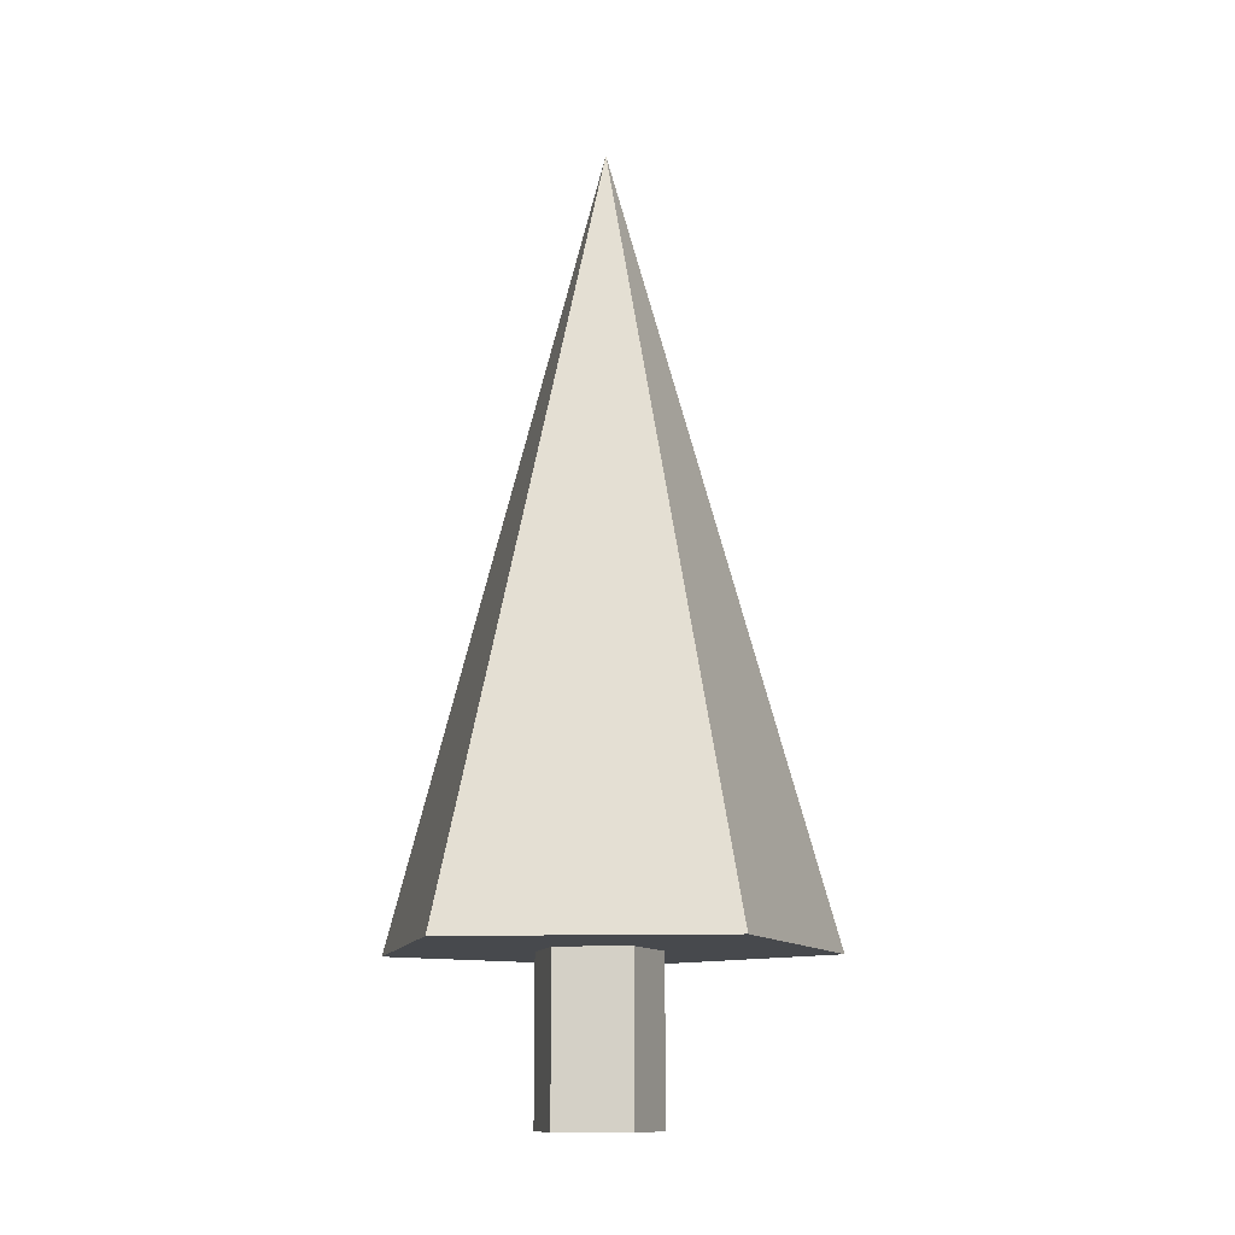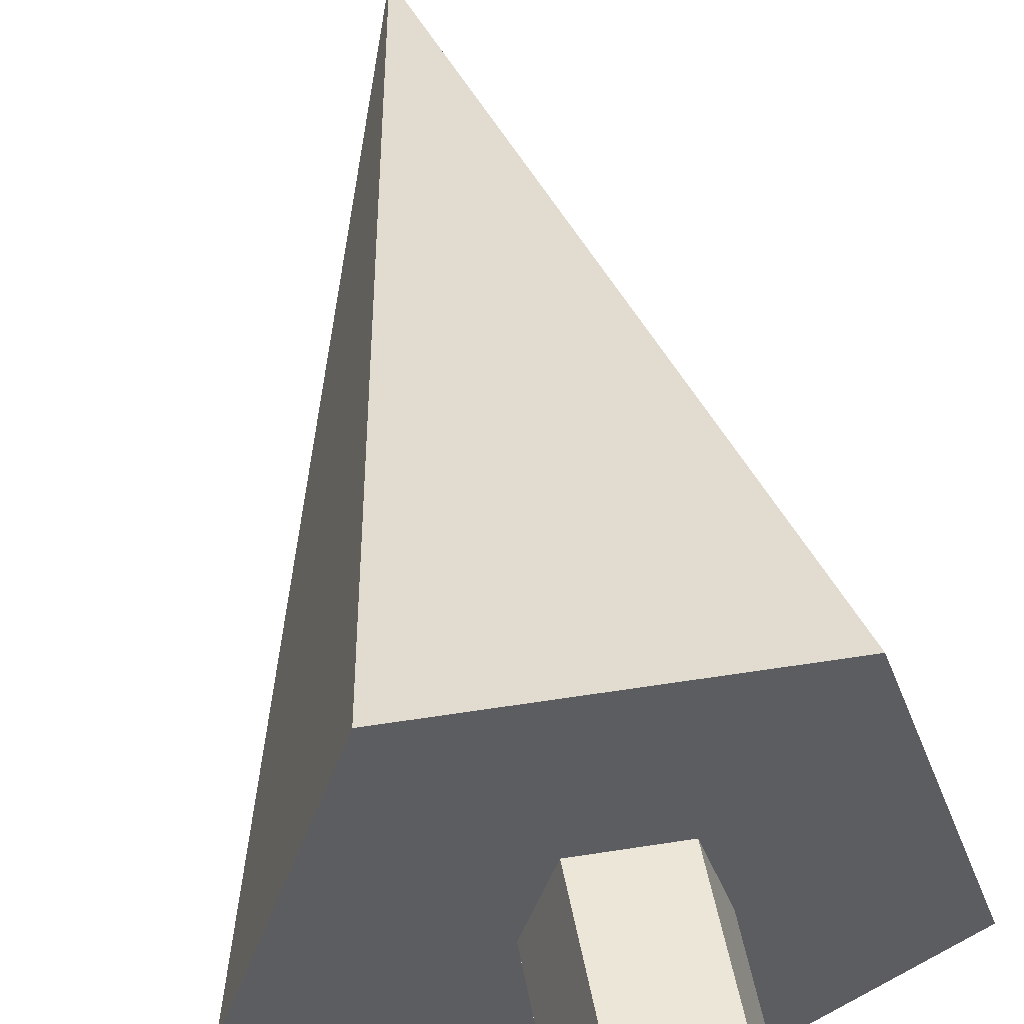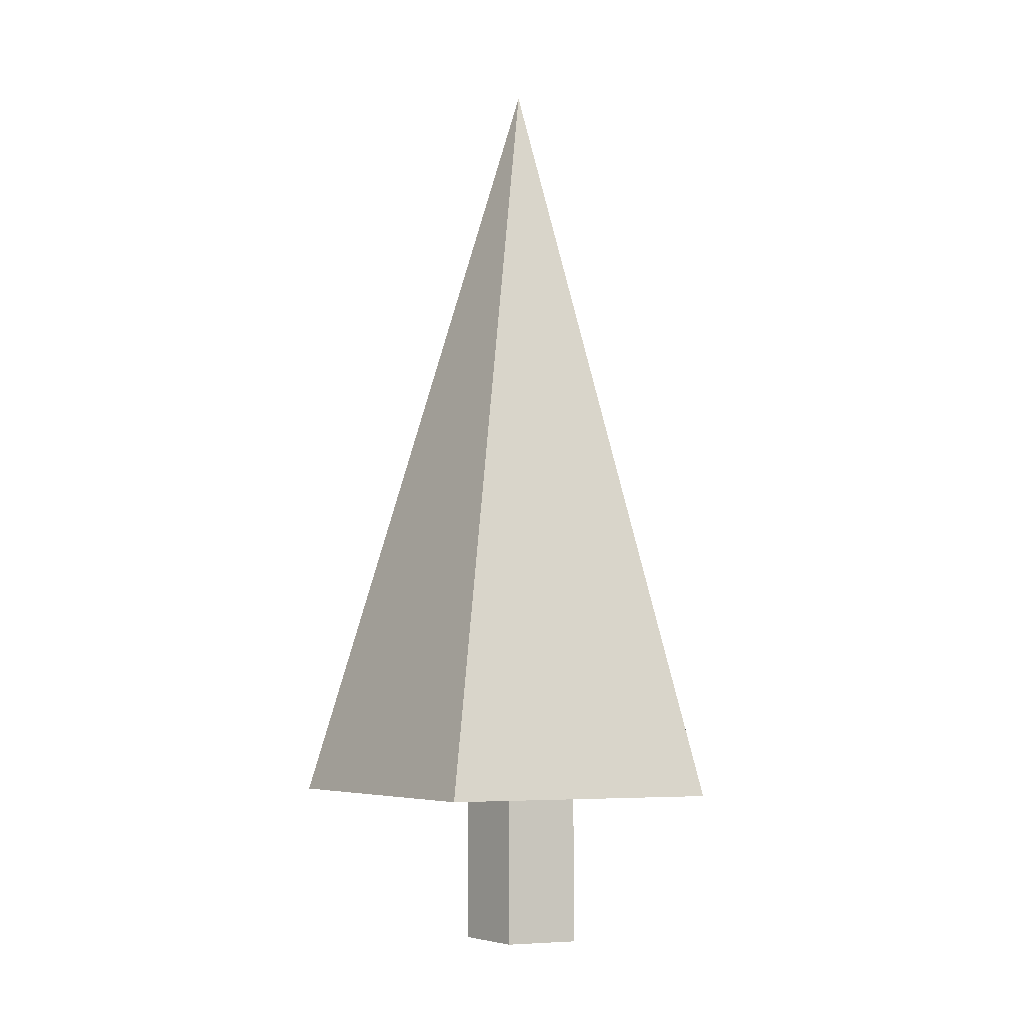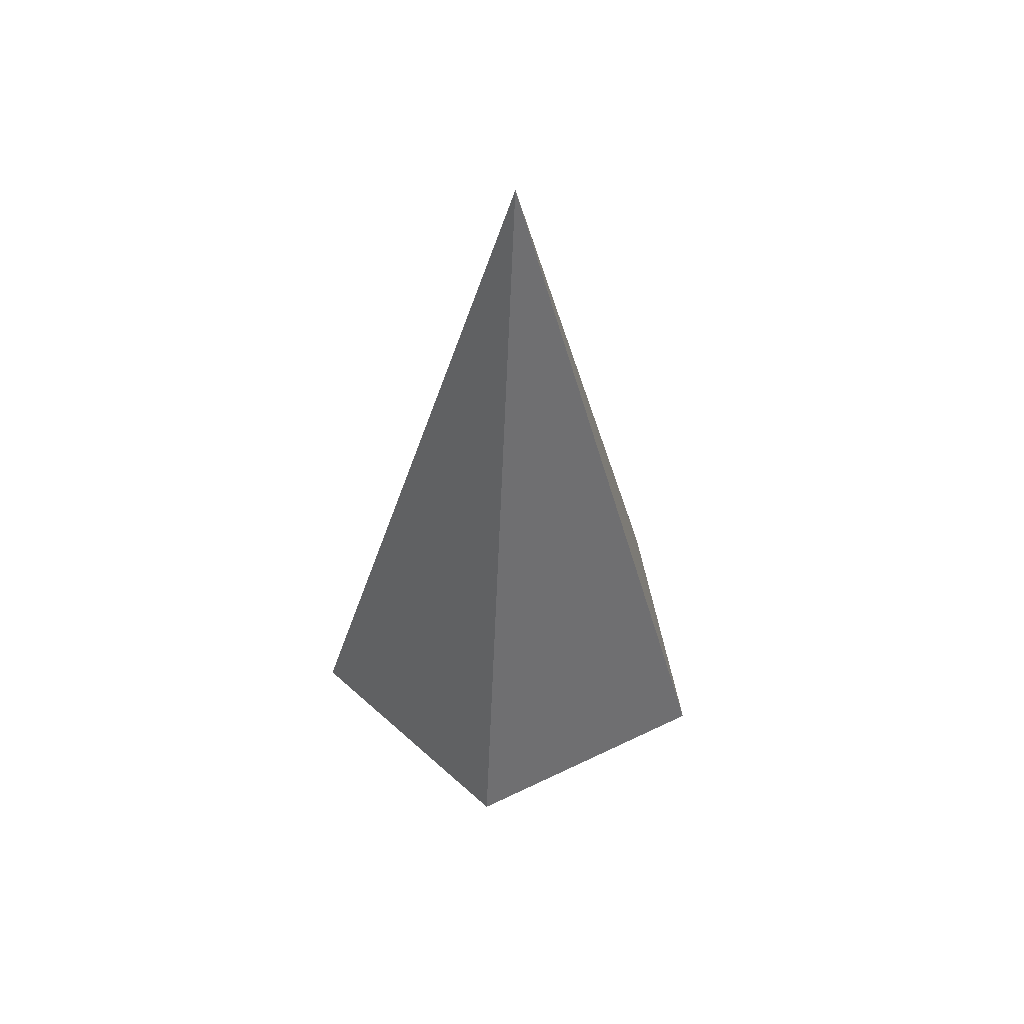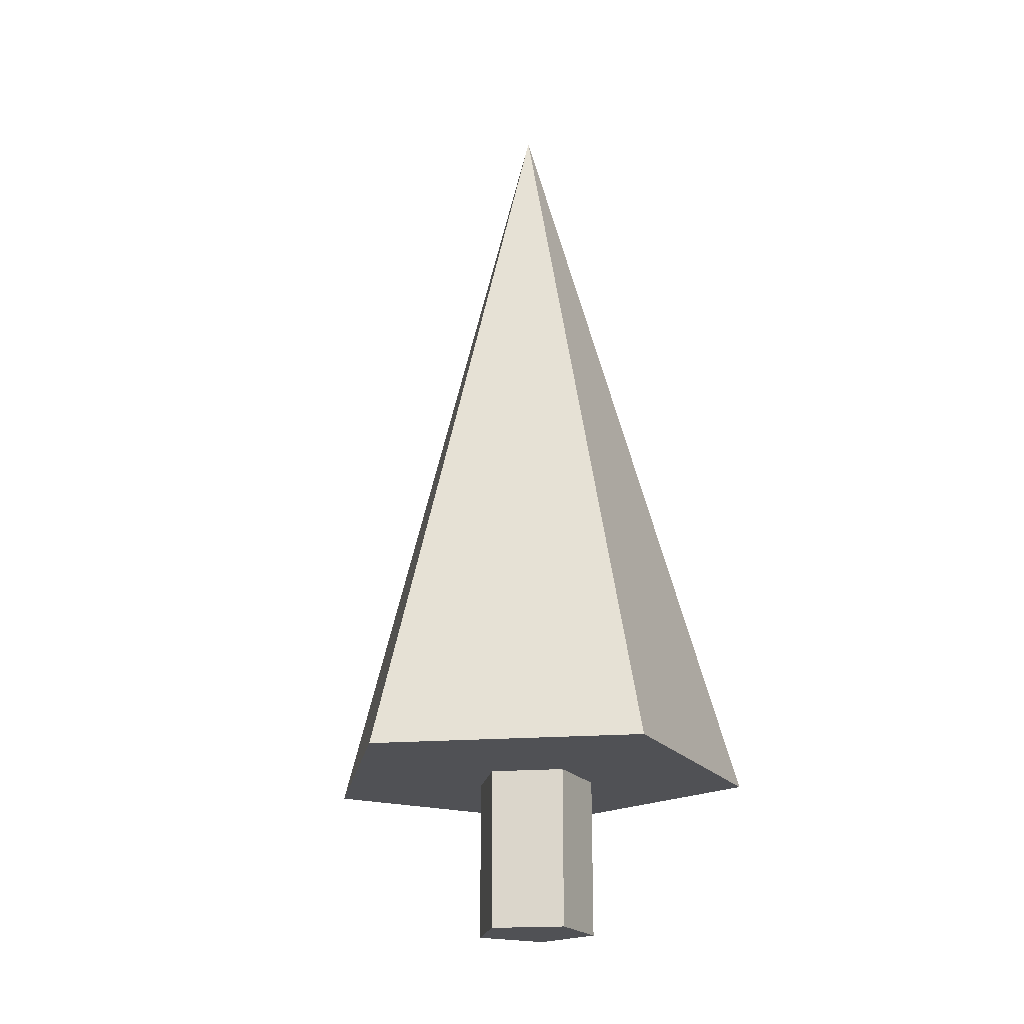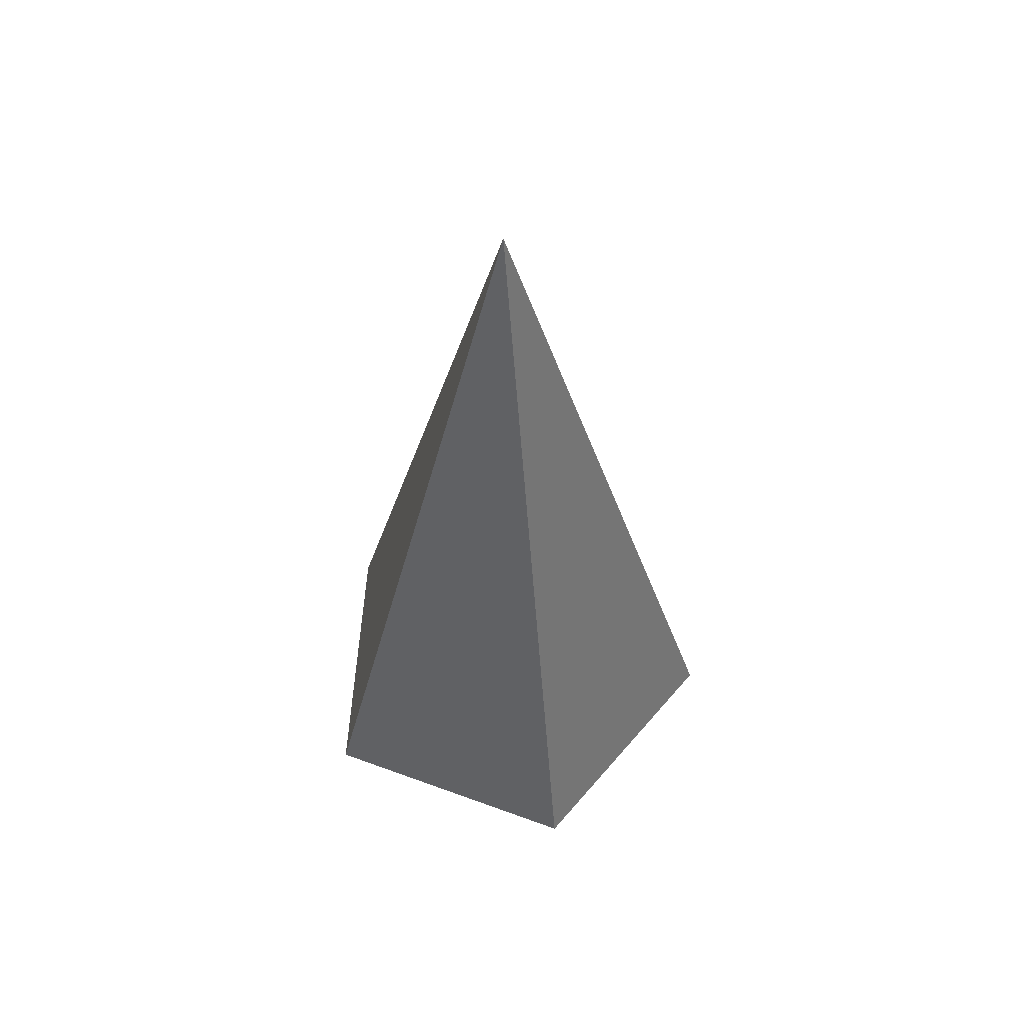
<metadata>
{"format":"obj","ext":"obj","renderer":"f3d","projection":"perspective","resolution":1024,"background":"white","views":[{"elev":-12.1,"azim":148.6,"up":"+Y"},{"elev":48.6,"azim":-10.2,"up":"+Z"},{"elev":-4.6,"azim":-19.7,"up":"+Y"},{"elev":52.6,"azim":-171.7,"up":"+Y"},{"elev":-20.2,"azim":-63.9,"up":"+Y"},{"elev":55.1,"azim":21.3,"up":"+Y"}]}
</metadata>
<code>
o Cone.002
v -0.05103 0.7968 -1.134
v -0.05103 4.596 -0.005353
v 1.022 0.7968 -0.3541
v 0.6122 0.7968 0.9076
v -0.7143 0.7968 0.9076
v -1.124 0.7968 -0.3541
f 1 2 3
f 3 2 4
f 4 2 5
f 5 2 6
f 6 2 1
f 1 3 4 5 6
o Cylinder
v -0.01417 0.004292 -0.3144
v -0.01417 0.8485 -0.3144
v 0.2798 0.004292 -0.1008
v 0.2798 0.8485 -0.1008
v 0.1675 0.004292 0.2447
v 0.1675 0.8485 0.2447
v -0.1958 0.004292 0.2447
v -0.1958 0.8485 0.2447
v -0.3081 0.004292 -0.1008
v -0.3081 0.8485 -0.1008
f 7 8 10 9
f 9 10 12 11
f 11 12 14 13
f 10 8 16 14 12
f 13 14 16 15
f 15 16 8 7
f 7 9 11 13 15

</code>
